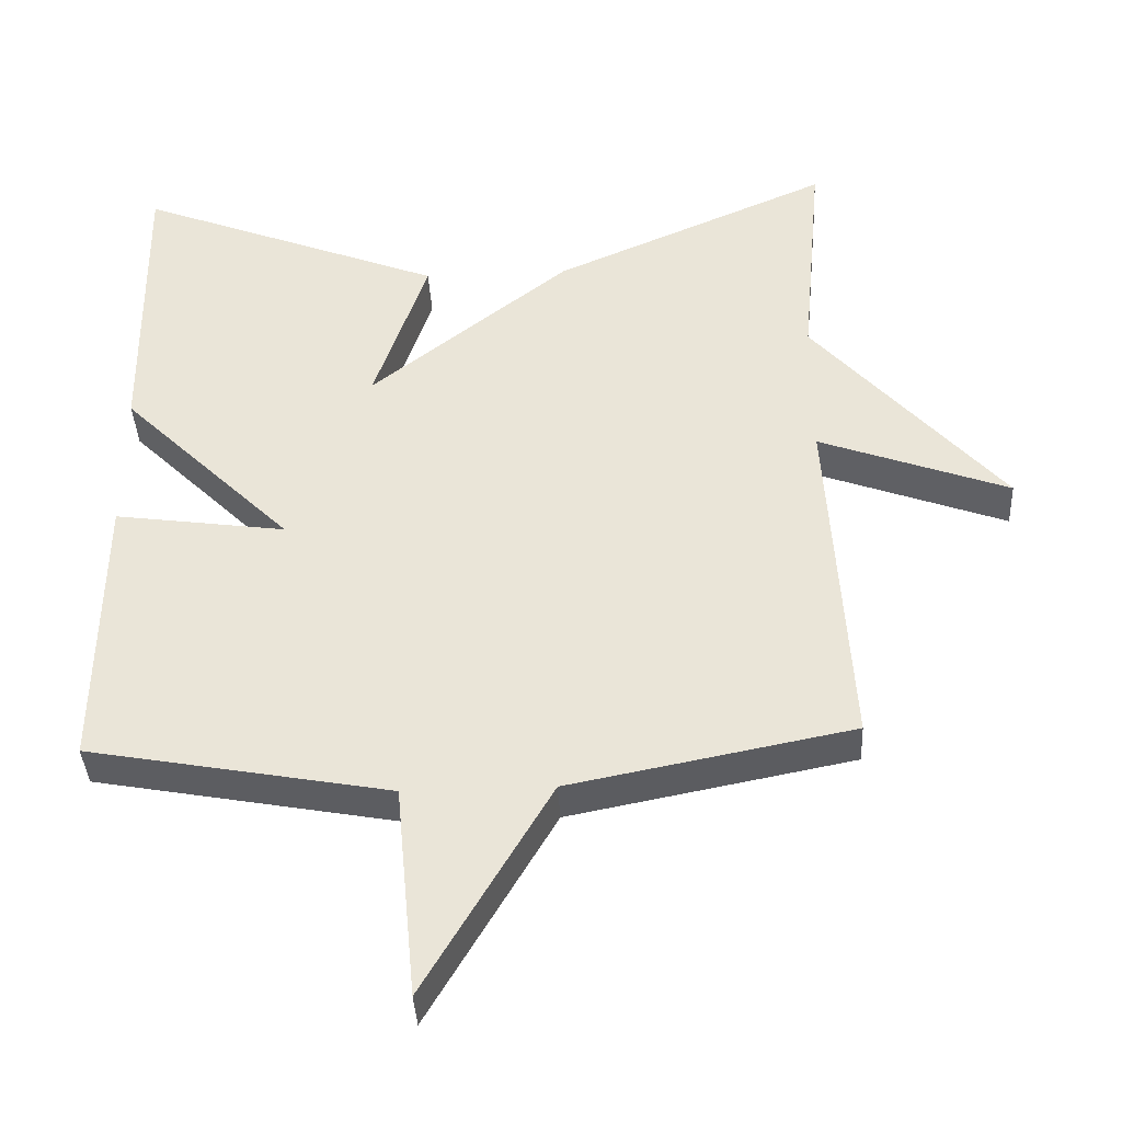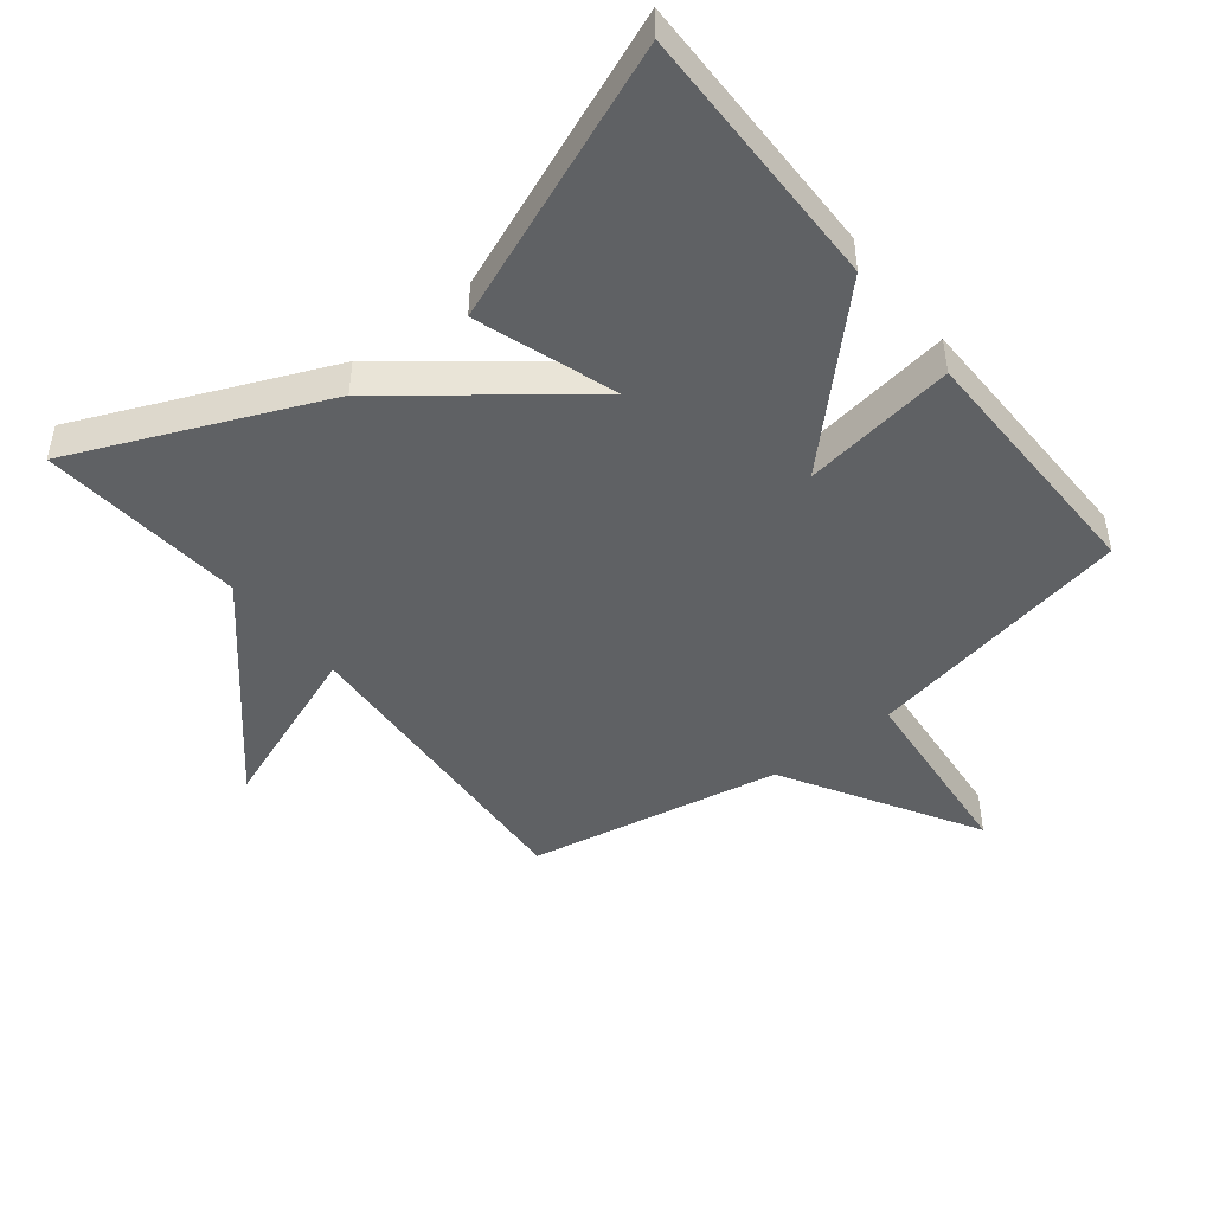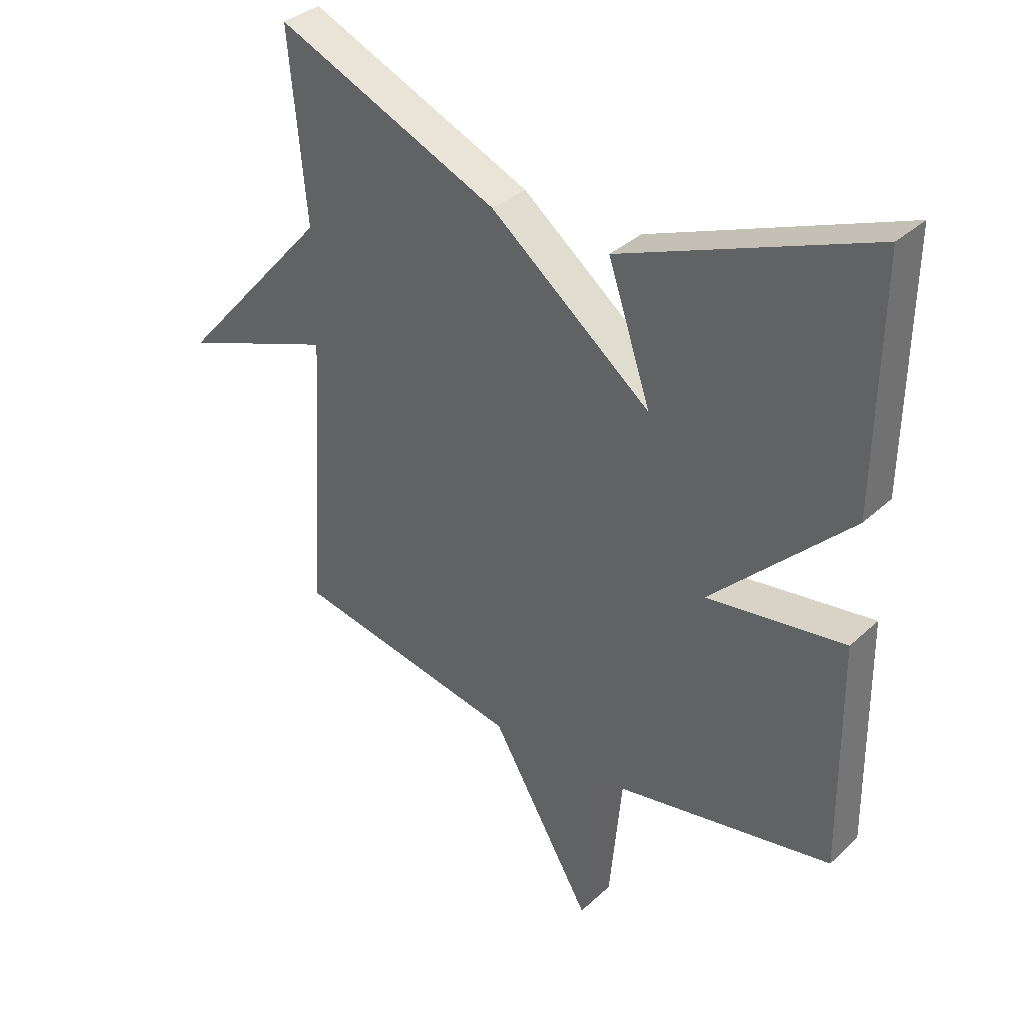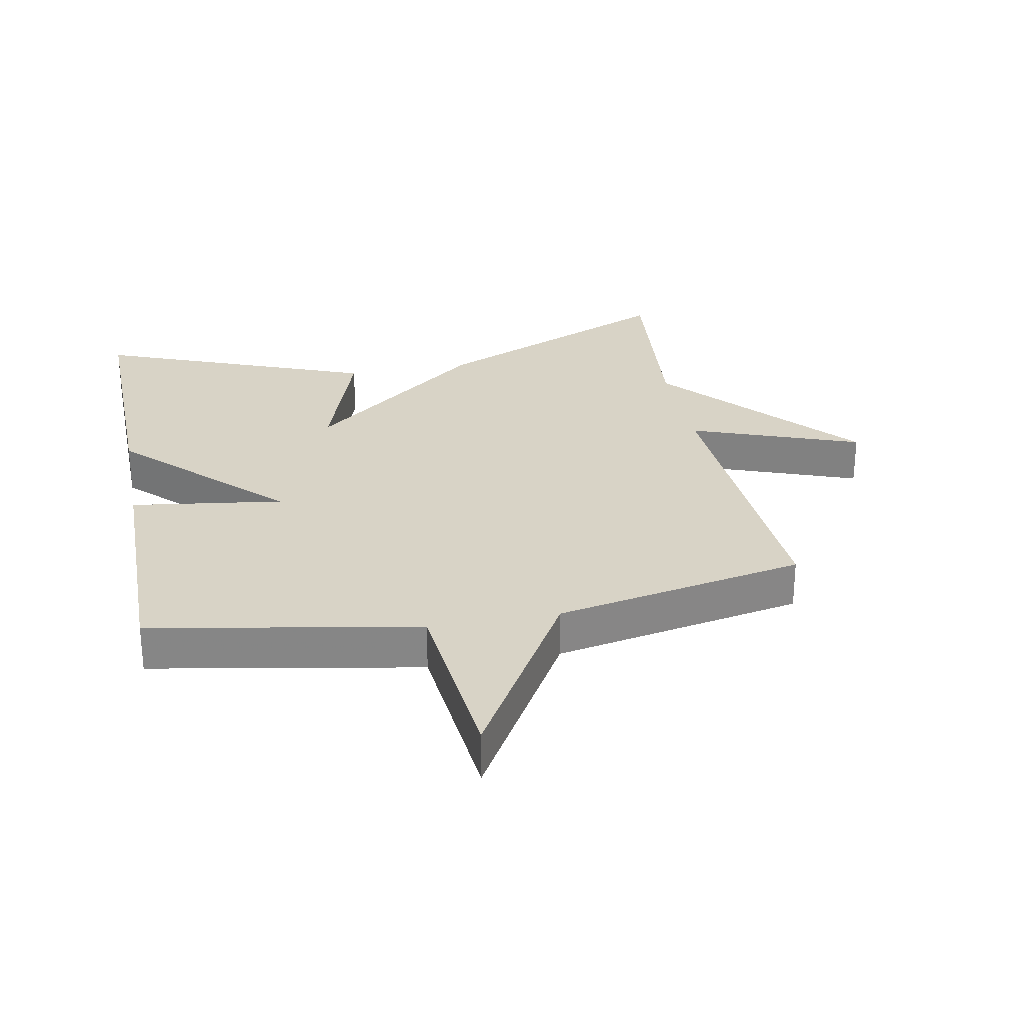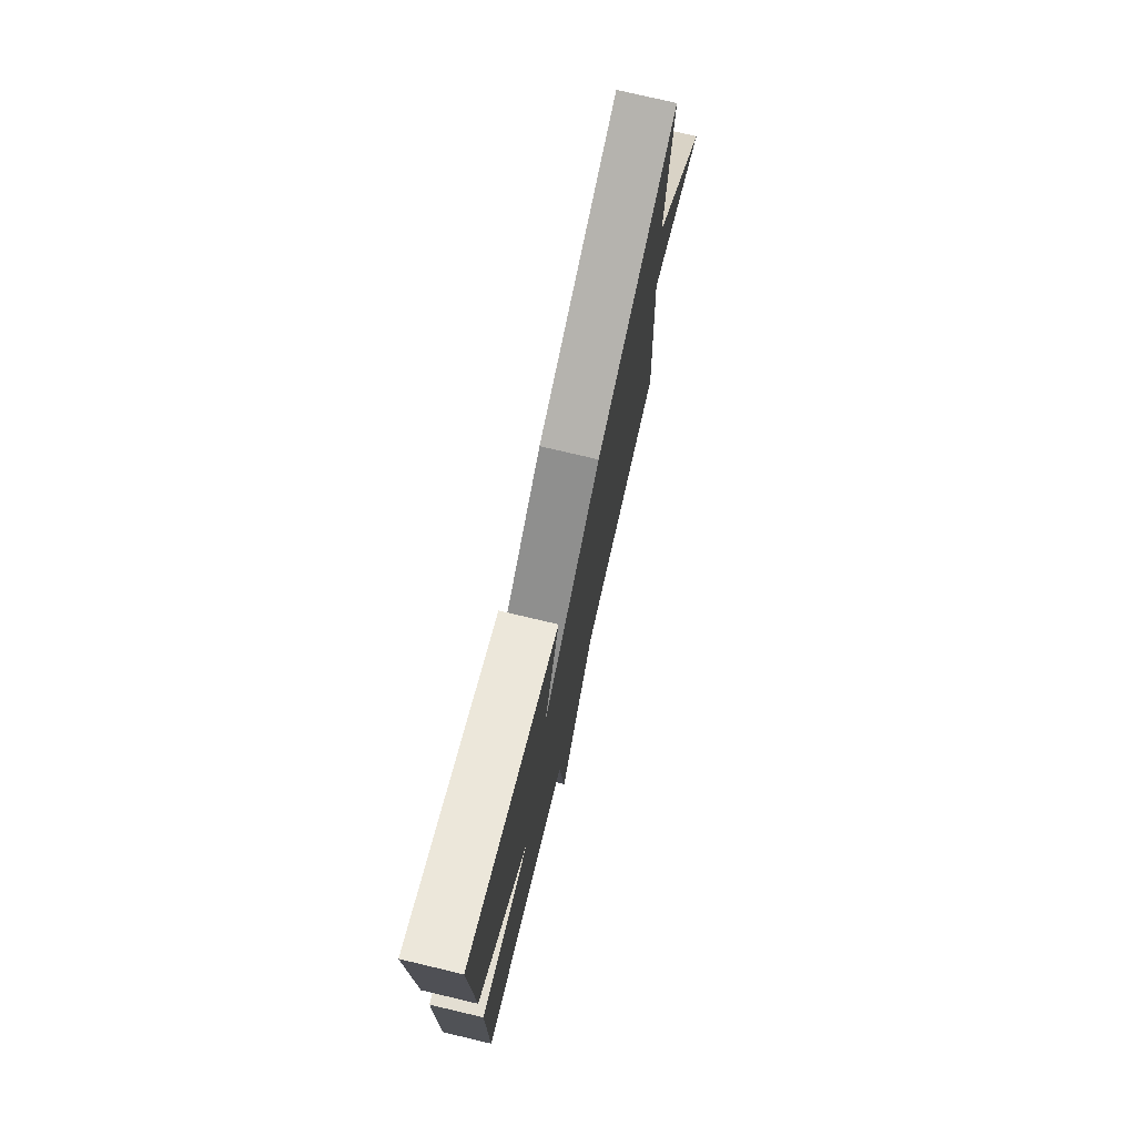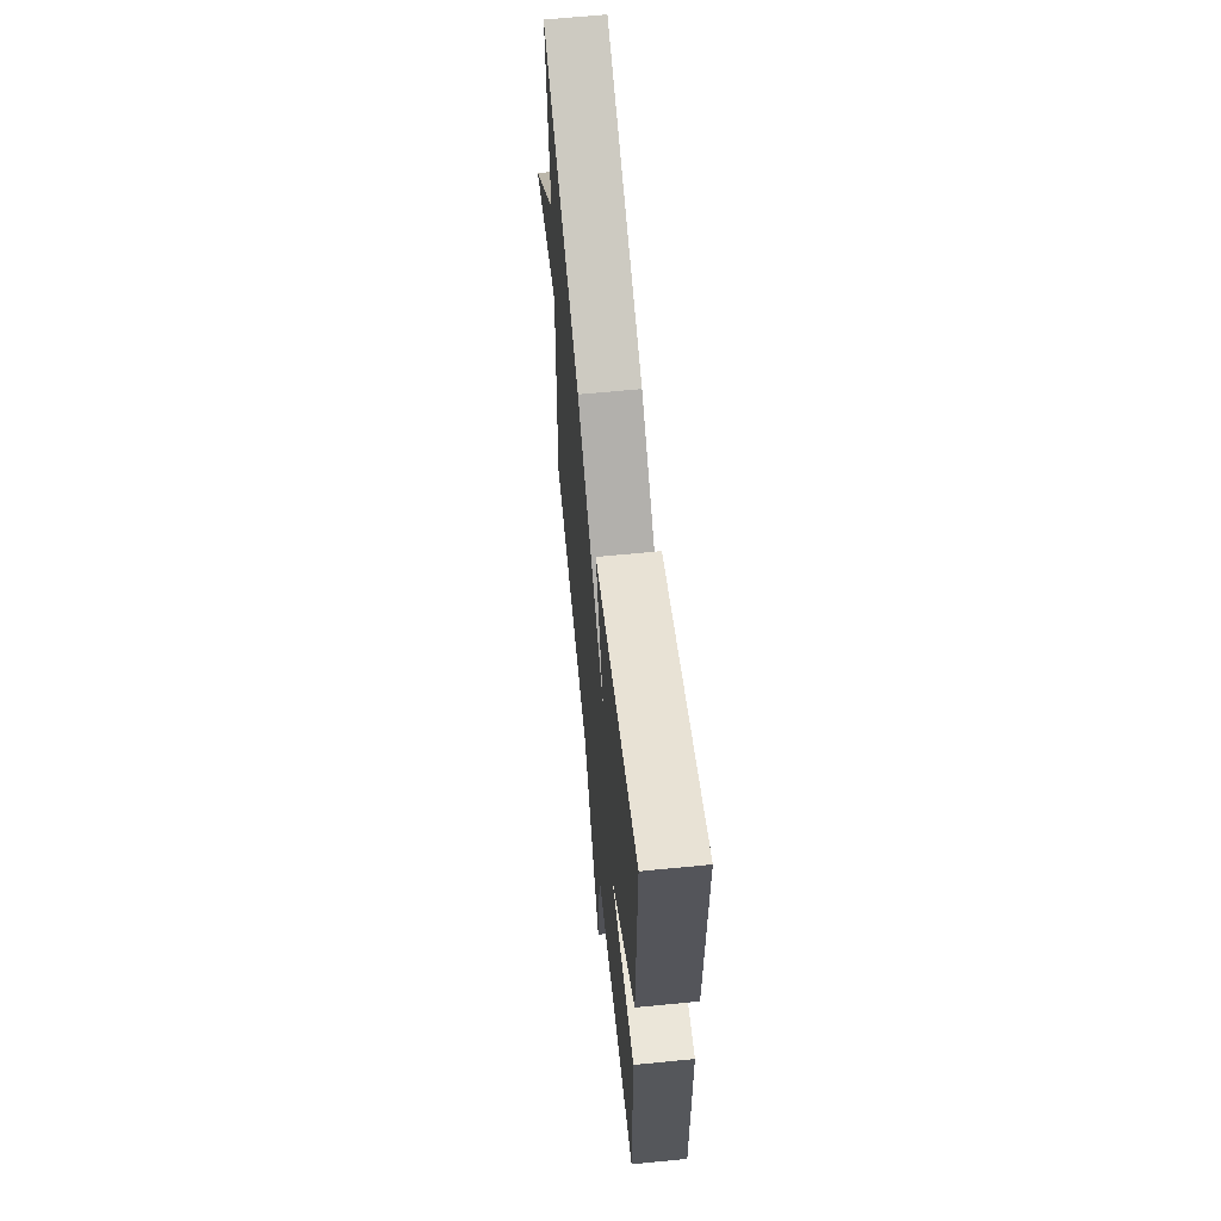
<metadata>
{"format":"obj","ext":"obj","renderer":"f3d","projection":"perspective","resolution":1024,"background":"white","views":[{"elev":-38.9,"azim":-177.1,"up":"+Z"},{"elev":-46.5,"azim":38.5,"up":"+Y"},{"elev":35.1,"azim":39.6,"up":"+Z"},{"elev":28.1,"azim":169.1,"up":"+Y"},{"elev":75.8,"azim":103.3,"up":"+Z"},{"elev":63.4,"azim":84.3,"up":"+Z"}]}
</metadata>
<code>
v -0.5 0.07 -0.5
v -0.471 0.07 -0.015
v -0.731 0.07 -0.111
v -0.471 0.07 0.185
v -0.5 0.07 0.5
v -0.121 0.07 0.335
v 0.152 0.07 0.119
v 0.079 0.07 0.335
v 0.5 0.07 0.5
v 0.495 0.07 0.091
v 0.26 0.07 -0.142
v 0.495 0.07 -0.109
v 0.5 0.07 -0.5
v 0.087 0.07 -0.576
v 0.059 0.07 -0.869
v -0.113 0.07 -0.576
v -0.5 0 -0.5
v -0.471 0 -0.015
v -0.731 0 -0.111
v -0.471 0 0.185
v -0.5 0 0.5
v -0.121 0 0.335
v 0.152 0 0.119
v 0.079 0 0.335
v 0.5 0 0.5
v 0.495 0 0.091
v 0.26 0 -0.142
v 0.495 0 -0.109
v 0.5 0 -0.5
v 0.087 0 -0.576
v 0.059 0 -0.869
v -0.113 0 -0.576
f 14 15 16
f 14 16 1
f 13 14 1
f 12 13 1
f 11 12 1
f 9 10 11
f 8 9 11
f 7 8 11
f 6 7 11
f 5 6 11
f 4 5 11
f 2 3 4
f 2 4 11
f 1 2 11
f 32 31 30
f 17 32 30
f 17 30 29
f 17 29 28
f 17 28 27
f 27 26 25
f 27 25 24
f 27 24 23
f 27 23 22
f 27 22 21
f 27 21 20
f 20 19 18
f 27 20 18
f 27 18 17
f 1 17 18 2
f 2 18 19 3
f 3 19 20 4
f 4 20 21 5
f 5 21 22 6
f 6 22 23 7
f 7 23 24 8
f 8 24 25 9
f 9 25 26 10
f 10 26 27 11
f 11 27 28 12
f 12 28 29 13
f 13 29 30 14
f 14 30 31 15
f 15 31 32 16
f 16 32 17 1

</code>
